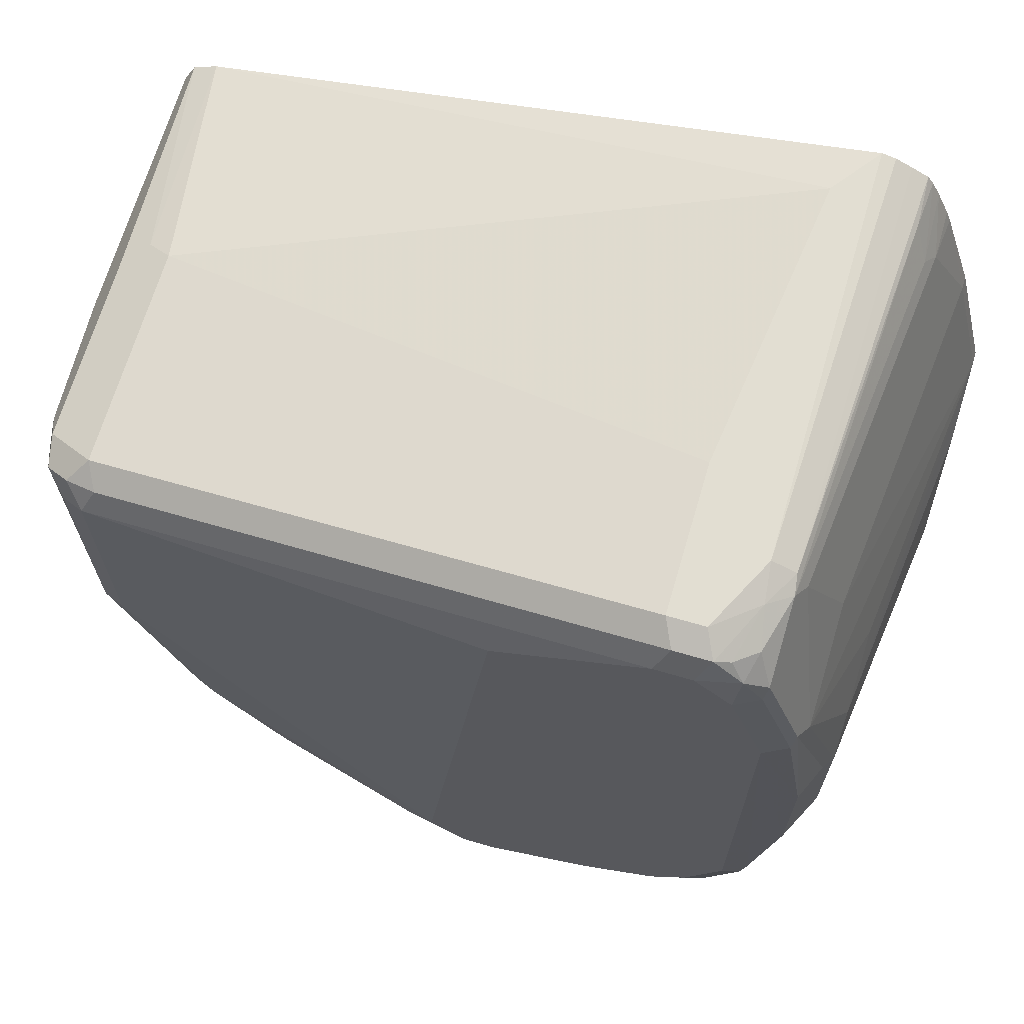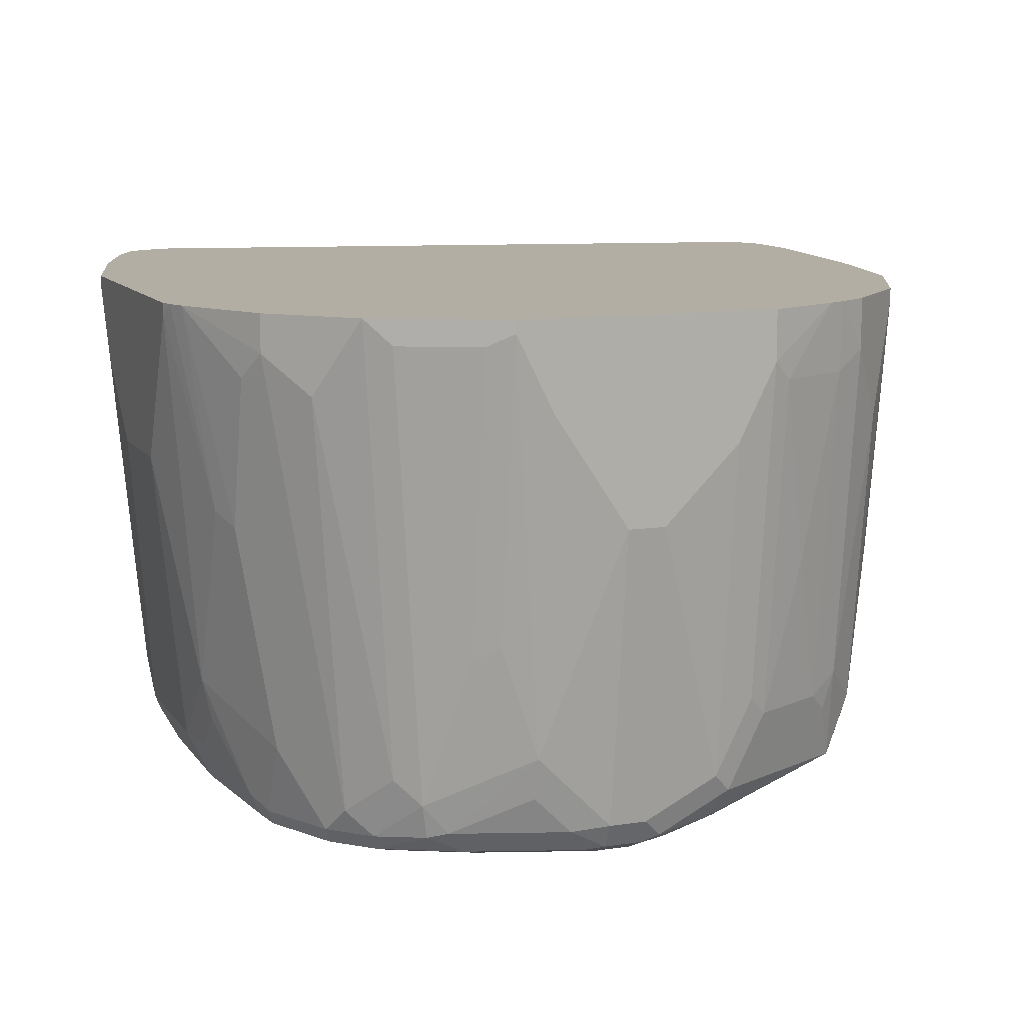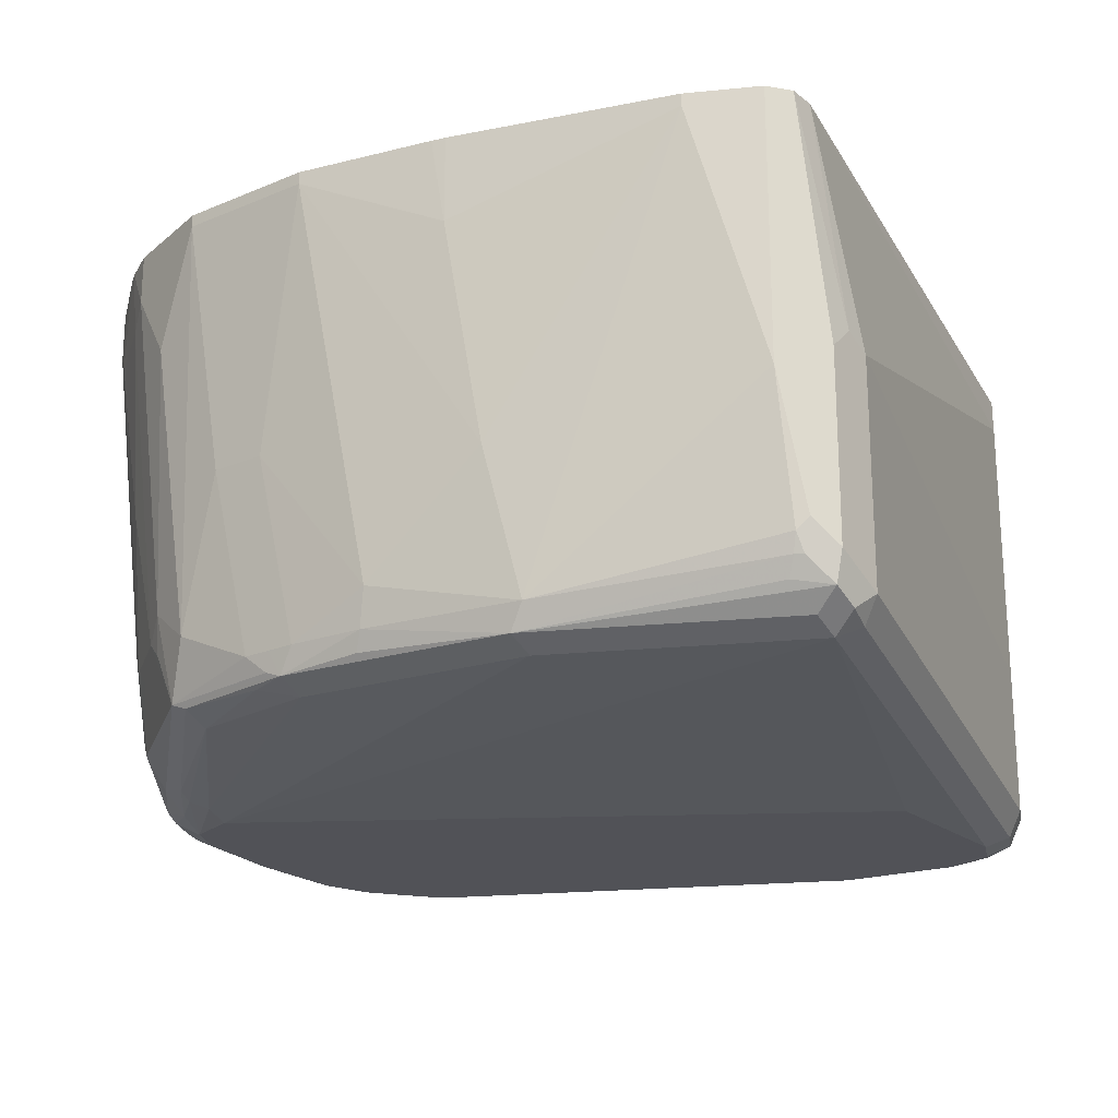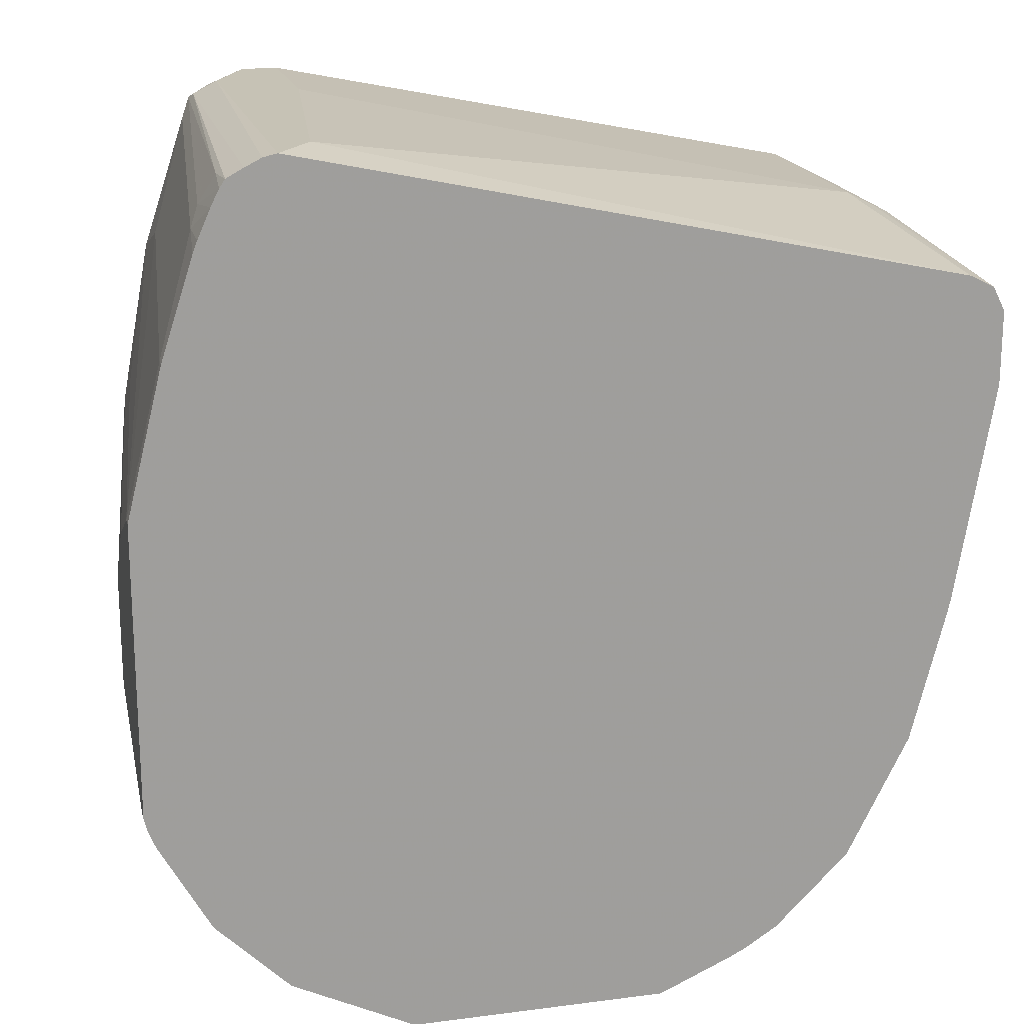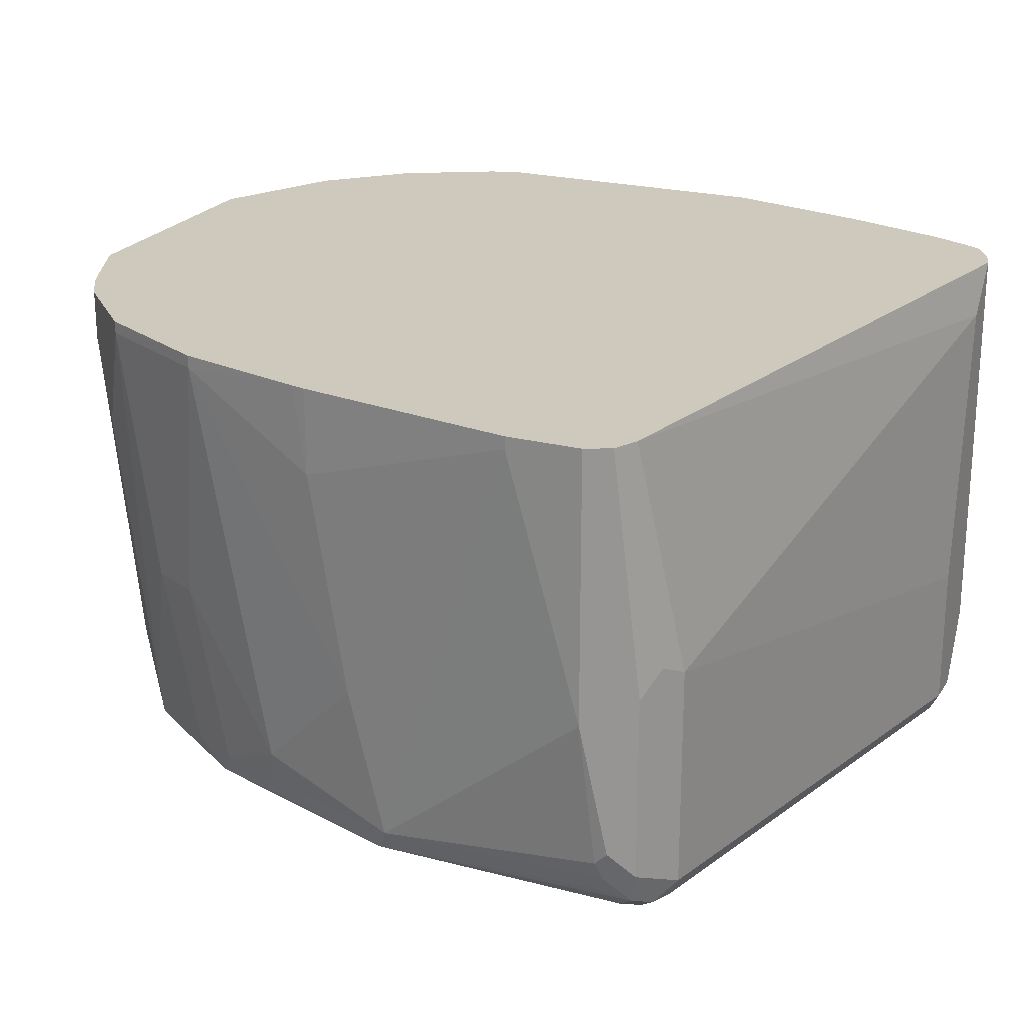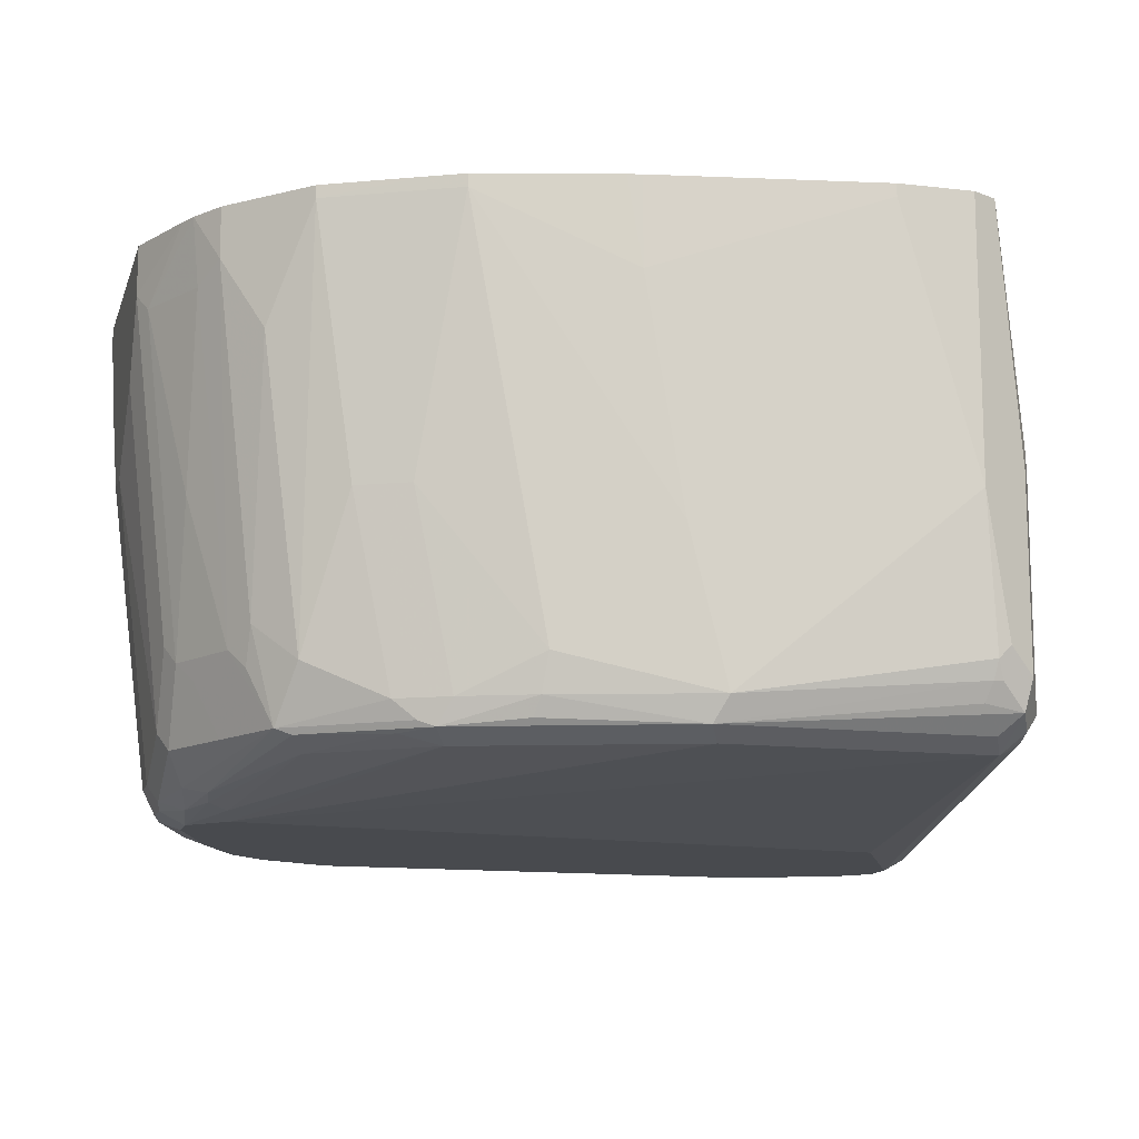
<metadata>
{"format":"obj","ext":"obj","renderer":"f3d","projection":"perspective","resolution":1024,"background":"white","views":[{"elev":67.8,"azim":16.4,"up":"+Z"},{"elev":11.0,"azim":159.0,"up":"+Y"},{"elev":-21.6,"azim":-80.0,"up":"+Y"},{"elev":18.9,"azim":166.1,"up":"+Z"},{"elev":22.6,"azim":-65.7,"up":"+Y"},{"elev":-13.0,"azim":-104.9,"up":"+Y"}]}
</metadata>
<code>
v -0.1431 -0.5189 -0.4295
v -0.1431 -0.3877 -0.4295
v -0.1431 -0.3937 -0.4652
v -0.1252 -0.6084 -0.5368
v -0.1371 -0.5905 -0.4235
v -0.1371 -0.5845 -0.4175
v -0.1312 -0.5964 -0.4056
v -0.1312 -0.507 -0.4056
v -0.1372 -0.3877 -0.4176
v -0.1431 -0.3877 -0.4652
v -0.1252 -0.4295 -0.5726
v -0.1252 -0.5368 -0.5547
v -0.1193 -0.6203 -0.5428
v -0.1342 -0.5994 -0.425
v -0.1073 -0.5905 -0.6083
v -0.1029 -0.6084 -0.6106
v -0.1342 -0.5994 -0.4205
v -0.1282 -0.6114 -0.4086
v -0.1193 -0.6024 -0.3996
v -0.1193 -0.4951 -0.3996
v -0.1371 -0.3877 -0.4175
v -0.1252 -0.3877 -0.5726
v -0.1237 -0.3877 -0.5793
v -0.1073 -0.3937 -0.6442
v -0.1073 -0.6263 -0.5368
v -0.1193 -0.6203 -0.4175
v -0.1297 -0.6084 -0.4272
v -0.09839 -0.6173 -0.6128
v -0.08349 -0.6203 -0.6501
v -0.08945 -0.5189 -0.662
v -0.08945 -0.6084 -0.6442
v -0.1073 -0.6263 -0.4116
v -0.1163 -0.6173 -0.4026
v -0.1073 -0.6084 -0.3937
v -0.1252 -0.3877 -0.4116
v -0.1073 -0.501 -0.3937
v -0.1073 -0.3877 -0.6442
v -0.1054 -0.3877 -0.6482
v -0.1014 -0.3937 -0.6561
v -0.07156 -0.6263 -0.6442
v 0.05368 -0.6442 -0.7157
v -0.08349 -0.6084 -0.6561
v -0.07752 -0.6084 -0.668
v -0.08051 -0.6173 -0.6576
v -0.06262 -0.6173 -0.6844
v -0.04771 -0.6203 -0.7038
v -0.07156 -0.6218 -0.6643
v -0.07752 -0.5189 -0.6859
v 0.08946 -0.6442 -0.3937
v 0.161 -0.6442 -0.3579
v -0.1014 -0.6203 -0.3996
v 0.161 -0.6263 -0.34
v 0.1789 -0.4116 -0.34
v 0.1968 -0.3877 -0.34
v 0.161 -0.5547 -0.34
v -0.0994 -0.3877 -0.6601
v -0.07752 -0.3937 -0.7038
v -0.03575 -0.6263 -0.6978
v 0.03878 -0.6412 -0.7187
v 0.07157 -0.6442 -0.7336
v -0.05964 -0.5905 -0.7038
v -0.04473 -0.6173 -0.7112
v 0.02685 -0.6352 -0.7292
v 0.1789 -0.6442 -0.3579
v 0.167 -0.6382 -0.3459
v 0.1789 -0.6263 -0.34
v 0.1968 -0.5905 -0.34
v 0.2035 -0.3877 -0.3415
v -0.07752 -0.3877 -0.7038
v -0.04175 -0.4116 -0.7396
v -0.05964 -0.4474 -0.7217
v 0.0358 -0.6382 -0.7276
v 0.08946 -0.6442 -0.7336
v 0.05368 -0.6397 -0.7358
v 0.07157 -0.6382 -0.7455
v -0.04175 -0.5726 -0.7217
v -0.03575 -0.5905 -0.7224
v -0.02681 -0.5815 -0.7292
v 2.452e-05 -0.5905 -0.7403
v -0.008919 -0.6173 -0.7292
v 0.0358 -0.6322 -0.7396
v 0.1849 -0.6382 -0.3459
v 0.1968 -0.6442 -0.3758
v 0.199 -0.6397 -0.3579
v 0.199 -0.6084 -0.3445
v 0.2087 -0.5905 -0.3459
v 0.2115 -0.3877 -0.3455
v -0.04175 -0.3877 -0.7396
v -0.0258 -0.3877 -0.7498
v -0.02681 -0.4205 -0.747
v 0.1431 -0.6442 -0.7157
v 0.08946 -0.6382 -0.7455
v 0.0984 -0.6397 -0.7426
v 0.06263 -0.6352 -0.747
v 0.07157 -0.6263 -0.7515
v -0.008919 -0.51 -0.747
v 0.008968 -0.5815 -0.747
v 0.02685 -0.6173 -0.747
v 0.1923 -0.6352 -0.3489
v 0.2087 -0.6382 -0.3758
v 0.2147 -0.6442 -0.4295
v 0.2102 -0.6352 -0.3668
v 0.2028 -0.6263 -0.3519
v 0.2102 -0.5994 -0.3489
v 0.2207 -0.4116 -0.3519
v 0.2197 -0.3877 -0.3499
v -0.01786 -0.3877 -0.7537
v 0.008968 -0.4205 -0.7649
v 0.1521 -0.6397 -0.7247
v 0.1789 -0.6442 -0.6978
v 0.08946 -0.6263 -0.7515
v 0.1073 -0.6285 -0.747
v 0.1163 -0.6307 -0.7426
v 0.161 -0.6285 -0.7292
v 0.0358 -0.6084 -0.7515
v 0.07157 -0.4831 -0.7694
v 0.01791 -0.5726 -0.7515
v 0.2266 -0.6382 -0.4295
v 0.2147 -0.6442 -0.6442
v 0.2281 -0.6352 -0.4205
v 0.2147 -0.5905 -0.3579
v 0.2326 -0.4116 -0.3758
v 0.2281 -0.4205 -0.3668
v 0.2326 -0.6263 -0.4295
v 0.2224 -0.3877 -0.3539
v 0.01791 -0.3877 -0.7694
v 0.01791 -0.4116 -0.7694
v 0.17 -0.6307 -0.7247
v 0.1879 -0.6397 -0.7068
v 0.1968 -0.6442 -0.6799
v 0.08946 -0.4831 -0.7694
v 0.1252 -0.5905 -0.7515
v 0.1252 -0.6106 -0.747
v 0.173 -0.6143 -0.7276
v 0.0358 -0.4474 -0.7694
v 0.05368 -0.4653 -0.7694
v 0.2386 -0.6322 -0.5189
v 0.2236 -0.6397 -0.6531
v 0.2266 -0.6382 -0.6442
v 0.246 -0.6173 -0.51
v 0.2326 -0.5726 -0.4116
v 0.2348 -0.3877 -0.3818
v 0.2326 -0.3877 -0.3758
v 0.2264 -0.3877 -0.3619
v 0.2505 -0.3937 -0.4295
v 0.2505 -0.6084 -0.5189
v 0.2505 -0.5905 -0.501
v 0.2505 -0.5547 -0.4832
v 0.2684 -0.3937 -0.501
v 0.1431 -0.3877 -0.7694
v 0.1909 -0.6322 -0.7098
v 0.2058 -0.6397 -0.6889
v 0.1252 -0.4295 -0.7694
v 0.1431 -0.3937 -0.7694
v 0.1431 -0.5368 -0.7515
v 0.1849 -0.6024 -0.7217
v 0.155 -0.5428 -0.7455
v 0.173 -0.4712 -0.7455
v 0.1909 -0.3996 -0.7455
v 0.2386 -0.6322 -0.5905
v 0.2266 -0.6322 -0.6561
v 0.2326 -0.6263 -0.6442
v 0.2505 -0.3877 -0.4295
v 0.2505 -0.6084 -0.5905
v 0.2684 -0.4653 -0.5547
v 0.2684 -0.4295 -0.5189
v 0.2684 -0.3877 -0.501
v 0.167 -0.3877 -0.7575
v 0.2028 -0.6203 -0.7038
v 0.2087 -0.6322 -0.6919
v 0.1789 -0.3937 -0.7515
v 0.155 -0.3996 -0.7635
v 0.2028 -0.3877 -0.7396
v 0.2207 -0.4235 -0.7217
v 0.2266 -0.5964 -0.674
v 0.2445 -0.5785 -0.6382
v 0.2505 -0.5726 -0.6262
v 0.246 -0.5927 -0.6262
v 0.246 -0.6106 -0.6083
v 0.2684 -0.4653 -0.6083
v 0.2684 -0.3877 -0.6442
v 0.2207 -0.513 -0.7038
v 0.2386 -0.4056 -0.7038
v 0.2386 -0.3877 -0.7038
v 0.2445 -0.4891 -0.674
v 0.2505 -0.4831 -0.662
v 0.2684 -0.3937 -0.6442
v 0.2667 -0.3877 -0.651
v 0.2386 -0.4772 -0.6859
v 0.2632 -0.3877 -0.6594
v 0.2445 -0.4175 -0.6919
f 111 132 133
f 110 152 130
f 110 129 152
f 111 133 112
f 109 128 129
f 109 114 128
f 111 131 132
f 107 127 108
f 104 120 124
f 105 123 125
f 105 125 106
f 104 124 121
f 104 123 105
f 104 122 123
f 104 121 122
f 101 137 118
f 112 133 114
f 102 104 103
f 102 120 104
f 107 126 127
f 112 114 113
f 116 153 131
f 114 133 132
f 121 124 141
f 120 146 124
f 101 160 137
f 120 140 146
f 120 137 140
f 119 138 139
f 119 152 138
f 119 130 152
f 118 137 120
f 114 134 128
f 116 154 153
f 116 126 150
f 116 127 126
f 116 135 127
f 116 136 135
f 115 136 116
f 115 135 136
f 115 127 135
f 115 117 127
f 114 132 134
f 116 150 154
f 101 139 160
f 83 118 100
f 100 120 102
f 85 104 86
f 85 103 104
f 85 99 103
f 84 103 99
f 84 102 103
f 84 100 102
f 83 101 118
f 83 100 84
f 82 99 85
f 86 104 105
f 82 84 99
f 80 98 81
f 79 98 80
f 79 97 98
f 78 97 79
f 78 96 97
f 78 90 96
f 76 78 77
f 121 141 122
f 75 111 92
f 81 98 94
f 101 119 139
f 86 105 106
f 89 107 108
f 100 118 120
f 97 115 98
f 97 117 115
f 97 127 117
f 97 108 127
f 96 108 97
f 95 131 111
f 95 116 131
f 95 115 116
f 86 106 87
f 94 115 95
f 93 114 109
f 93 113 114
f 93 112 113
f 92 112 93
f 92 111 112
f 91 129 110
f 91 109 129
f 90 108 96
f 89 108 90
f 94 98 115
f 122 142 143
f 162 179 164
f 122 144 123
f 164 177 180
f 164 178 177
f 164 179 178
f 162 178 179
f 162 177 178
f 161 170 175
f 161 177 162
f 161 176 177
f 161 175 176
f 169 182 189
f 159 168 173
f 158 172 159
f 156 174 169
f 156 173 174
f 154 157 155
f 154 172 157
f 154 159 172
f 154 171 159
f 154 168 171
f 151 169 170
f 159 171 168
f 150 168 154
f 169 189 185
f 169 175 170
f 75 95 111
f 186 188 187
f 186 190 188
f 185 191 190
f 185 190 186
f 183 184 190
f 183 185 189
f 183 191 185
f 183 190 191
f 169 185 175
f 182 183 189
f 177 187 180
f 177 186 187
f 177 185 186
f 176 185 177
f 175 185 176
f 174 183 182
f 173 184 183
f 173 183 174
f 169 174 182
f 181 187 188
f 122 143 144
f 149 181 167
f 149 180 187
f 134 172 158
f 134 157 172
f 134 155 157
f 134 169 151
f 134 156 169
f 132 155 134
f 132 154 155
f 132 153 154
f 131 153 132
f 134 158 159
f 129 170 152
f 128 151 129
f 128 134 151
f 124 149 141
f 124 148 149
f 124 147 148
f 124 146 147
f 123 144 125
f 122 145 142
f 122 141 145
f 129 151 170
f 149 187 181
f 134 159 173
f 137 146 140
f 149 165 180
f 149 166 165
f 147 149 148
f 147 166 149
f 147 165 166
f 146 165 147
f 146 180 165
f 146 164 180
f 145 167 163
f 134 173 156
f 145 149 167
f 141 149 145
f 139 164 160
f 139 162 164
f 138 170 161
f 138 152 170
f 138 162 139
f 138 161 162
f 137 164 146
f 137 160 164
f 142 145 163
f 75 94 95
f 60 92 73
f 74 81 94
f 13 18 27
f 13 26 18
f 13 32 26
f 13 25 32
f 12 24 15
f 11 24 12
f 11 23 24
f 11 22 23
f 8 21 9
f 8 20 21
f 7 20 8
f 7 36 20
f 7 34 36
f 7 19 34
f 7 18 19
f 6 18 7
f 6 17 18
f 5 17 6
f 5 14 17
f 13 27 14
f 13 16 28
f 13 28 29
f 13 29 40
f 24 48 30
f 24 39 48
f 24 56 39
f 24 38 56
f 24 37 38
f 23 37 24
f 20 36 35
f 20 35 21
f 18 26 32
f 4 16 13
f 18 34 19
f 18 32 33
f 16 29 28
f 16 31 29
f 15 31 16
f 15 30 31
f 15 24 30
f 14 18 17
f 14 27 18
f 13 40 25
f 18 33 34
f 4 15 16
f 4 12 15
f 4 14 5
f 2 143 142
f 2 144 143
f 2 125 144
f 2 106 125
f 2 87 106
f 2 68 87
f 2 54 68
f 2 35 54
f 2 21 35
f 2 142 163
f 2 9 21
f 1 8 2
f 1 7 8
f 1 6 7
f 1 5 6
f 1 4 5
f 1 3 4
f 1 10 3
f 1 2 10
f 74 94 75
f 2 8 9
f 25 40 41
f 2 163 167
f 2 181 188
f 4 13 14
f 3 12 4
f 3 11 12
f 3 10 22
f 2 22 10
f 2 23 22
f 2 37 23
f 2 38 37
f 2 56 38
f 2 167 181
f 2 69 56
f 2 89 88
f 2 107 89
f 2 126 107
f 2 150 126
f 2 168 150
f 2 173 168
f 2 184 173
f 2 190 184
f 2 188 190
f 2 88 69
f 25 41 32
f 3 22 11
f 29 42 43
f 61 71 76
f 60 75 92
f 60 74 75
f 60 72 74
f 59 72 60
f 58 72 59
f 58 63 72
f 57 71 61
f 57 70 71
f 57 88 70
f 57 69 88
f 56 69 57
f 54 67 68
f 52 53 55
f 52 54 53
f 52 67 54
f 52 66 67
f 52 82 66
f 52 65 82
f 61 76 62
f 62 76 77
f 62 78 79
f 62 79 80
f 73 109 91
f 29 31 42
f 73 93 109
f 73 92 93
f 70 76 71
f 70 78 76
f 70 90 78
f 70 89 90
f 70 88 89
f 51 65 52
f 68 86 87
f 67 85 86
f 66 85 67
f 66 82 85
f 64 84 82
f 64 83 84
f 63 81 74
f 63 74 72
f 62 81 63
f 62 80 81
f 67 86 68
f 50 65 51
f 62 77 78
f 50 64 82
f 40 47 58
f 39 57 48
f 39 56 57
f 36 55 53
f 35 53 54
f 35 36 53
f 34 55 36
f 34 52 55
f 33 51 34
f 32 41 49
f 32 51 33
f 32 50 51
f 32 49 50
f 30 42 31
f 30 48 42
f 29 47 40
f 29 46 47
f 29 45 46
f 50 82 65
f 29 44 45
f 29 43 44
f 40 58 59
f 40 59 41
f 34 51 52
f 43 61 62
f 46 58 47
f 45 62 46
f 43 45 44
f 43 62 45
f 43 48 61
f 42 48 43
f 41 50 49
f 41 59 60
f 46 63 58
f 41 64 50
f 41 101 83
f 41 119 101
f 41 130 119
f 41 110 130
f 41 91 110
f 41 73 91
f 48 57 61
f 41 60 73
f 41 83 64
f 46 62 63

</code>
